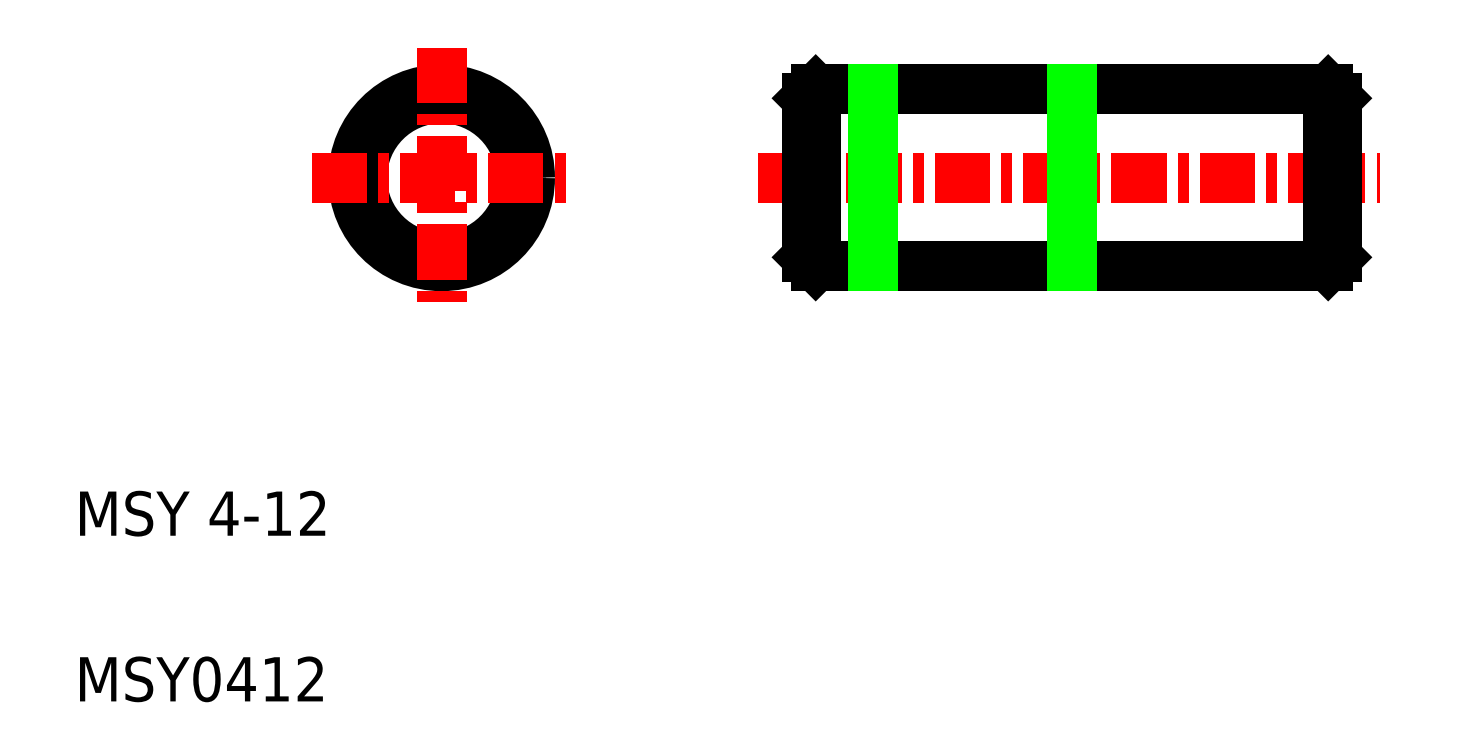
<metadata>
{"format":"dxf","ext":"dxf","renderer":"ezdxf+matplotlib","layout":"modelspace","background":"white","min_lineweight":24,"dpi":150}
</metadata>
<code>
0
SECTION
2
ENTITIES
0
LINE
8
0
10
19.27
20
16.35
30
0
11
30.87
21
16.35
31
0
0
LINE
8
0
10
19.27
20
12.35
30
0
11
30.87
21
12.35
31
0
0
LINE
8
CENTER
10
17.97
20
14.35
30
0
11
32.05
21
14.35
31
0
0
TEXT
8
0
10
2.5
20
2.5
30
0
40
1
1
MSY0412
0
TEXT
8
0
10
2.5
20
6.25
30
0
40
1
1
MSY 4-12
0
LINE
8
0
10
19.07
20
16.15
30
0
11
19.07
21
12.55
31
0
0
LINE
8
0
10
19.27
20
16.35
30
0
11
19.27
21
12.35
31
0
0
LINE
8
0
10
19.07
20
12.55
30
0
11
19.27
21
12.35
31
0
0
LINE
8
0
10
19.07
20
16.15
30
0
11
19.27
21
16.35
31
0
0
LINE
8
0
10
20.57
20
16.35
30
0
11
20.57
21
12.35
31
0
0
LINE
8
0
10
25.07
20
16.35
30
0
11
25.07
21
12.35
31
0
0
LINE
8
0
10
31.07
20
16.15
30
0
11
31.07
21
12.55
31
0
0
LINE
8
0
10
30.87
20
16.35
30
0
11
30.87
21
12.35
31
0
0
LINE
8
0
10
31.07
20
12.55
30
0
11
30.87
21
12.35
31
0
0
LINE
8
0
10
30.87
20
16.35
30
0
11
31.07
21
16.15
31
0
0
CIRCLE
8
0
10
10.81
20
14.35
30
0
40
2
0
CIRCLE
8
0
10
10.81
20
14.35
30
0
40
1.8
0
LINE
8
CENTER
10
7.862
20
14.35
30
0
11
13.75
21
14.35
31
0
0
LINE
8
CENTER
10
10.81
20
17.3
30
0
11
10.81
21
11.41
31
0
0
ENDSEC
0
EOF

</code>
